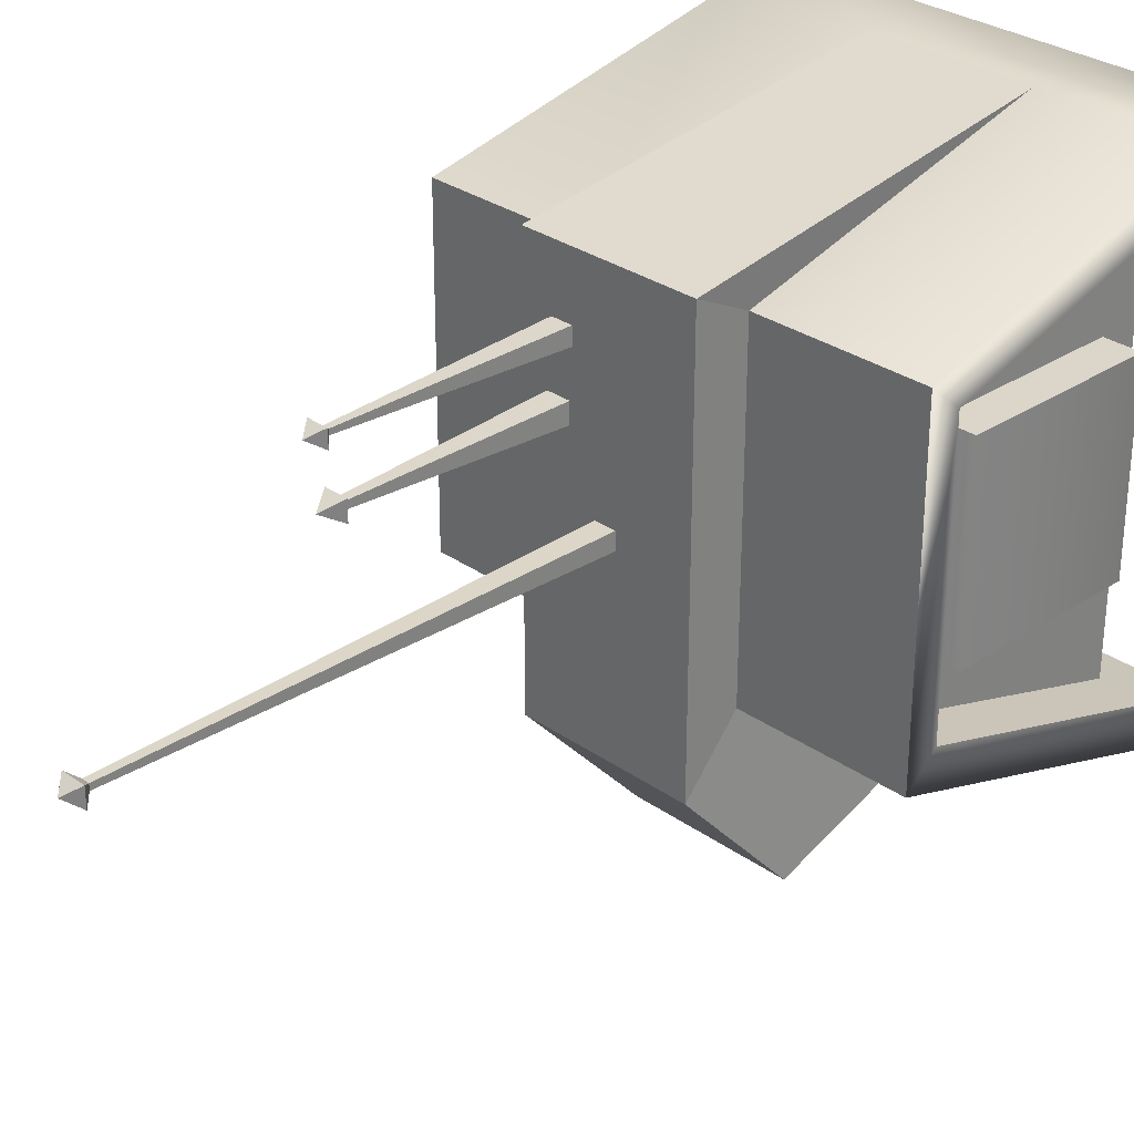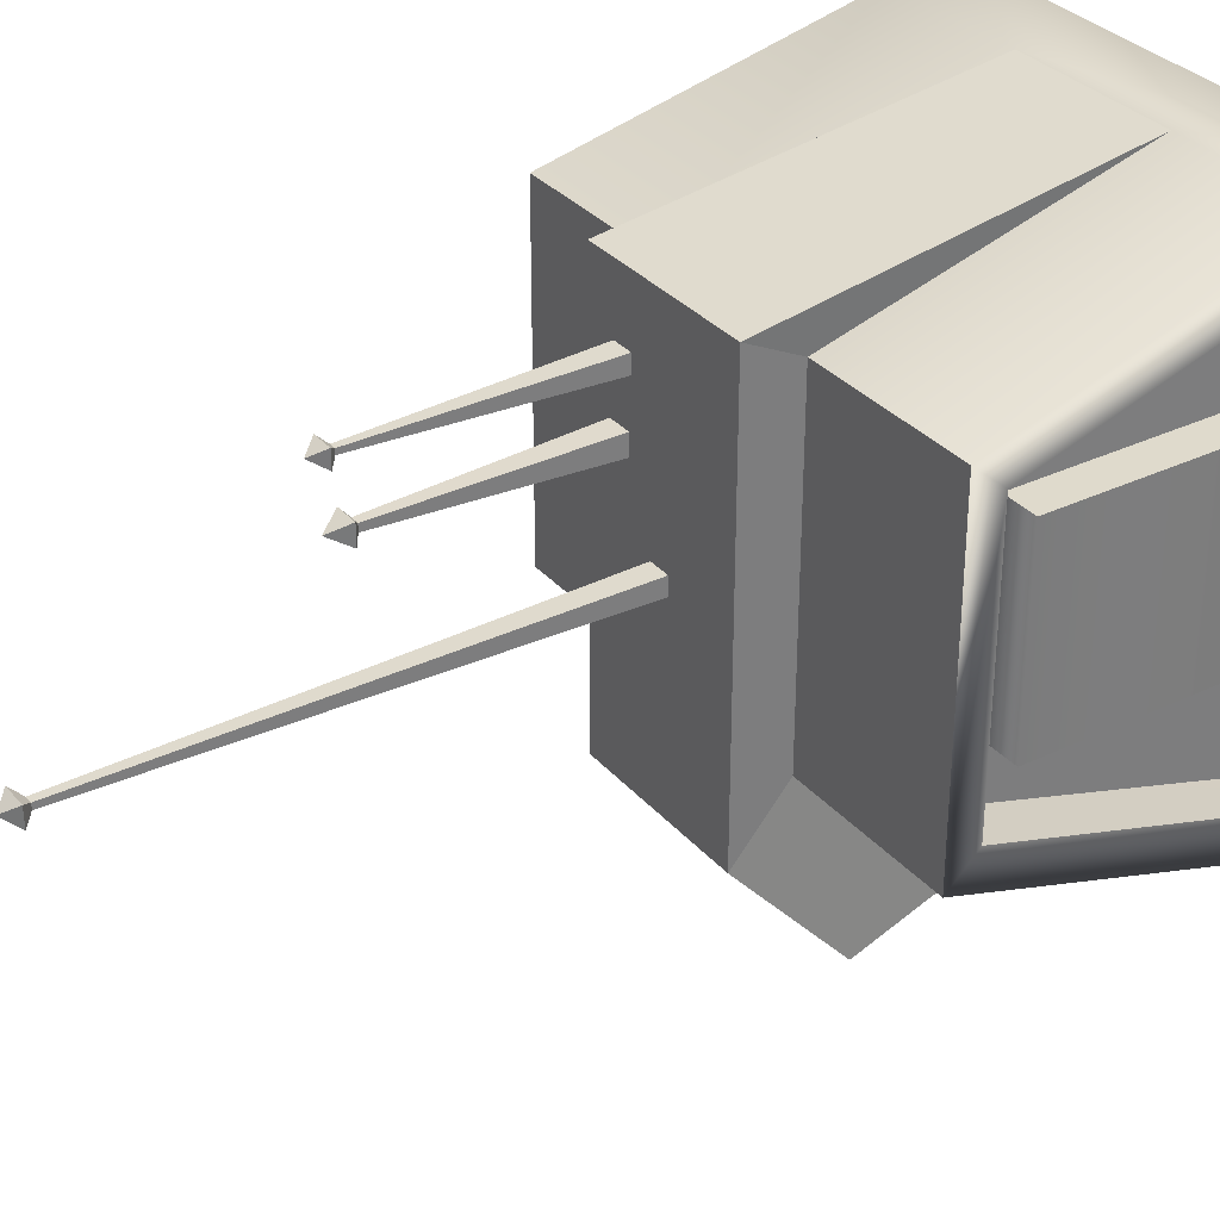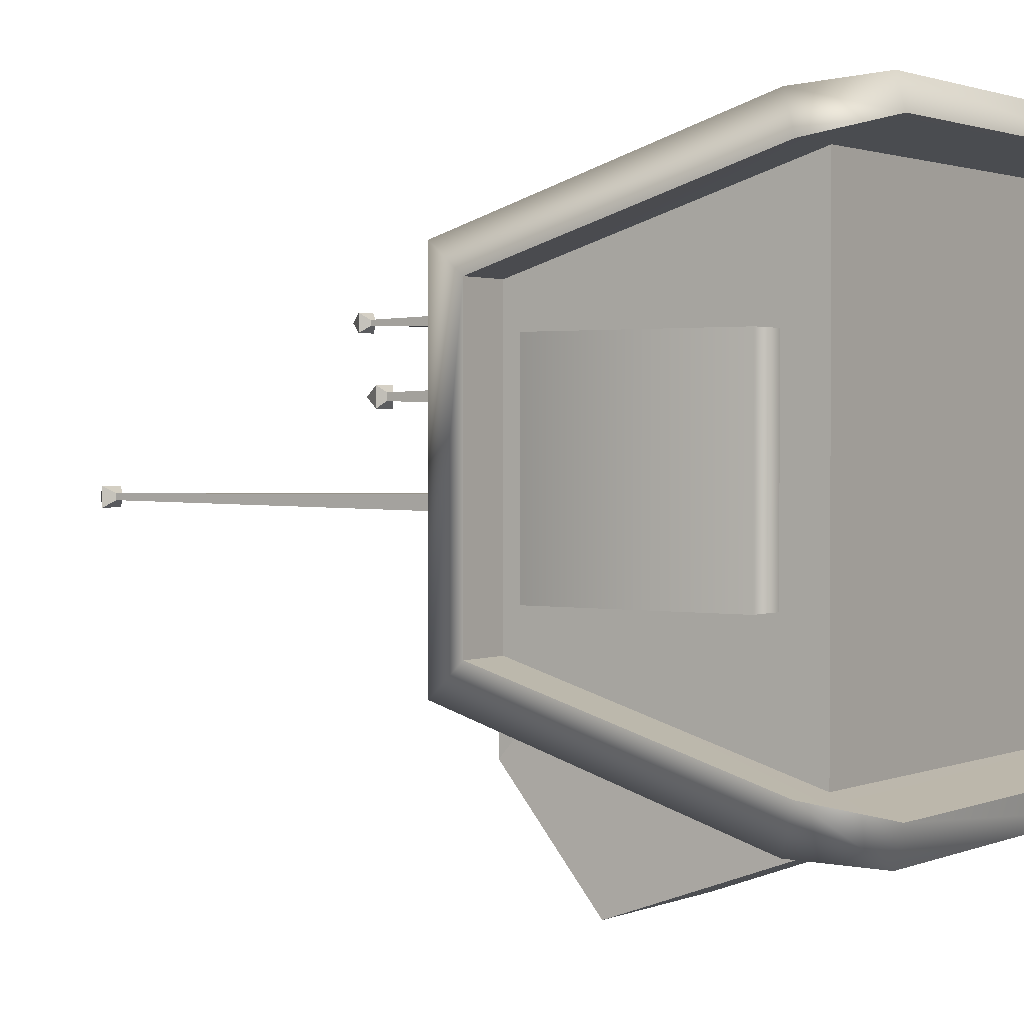
<metadata>
{"format":"obj","ext":"obj","renderer":"f3d","projection":"perspective","resolution":1024,"background":"white","views":[{"elev":29.9,"azim":-134.1,"up":"+Z"},{"elev":32.5,"azim":-123.7,"up":"+Z"},{"elev":1.6,"azim":-55.6,"up":"+Z"}]}
</metadata>
<code>
v -1.912 -1.013 1.987
v 1.71 -1.013 1.987
v -1.912 1.24 1.285
v 1.98 1.24 1.285
v -1.912 1.24 -1.285
v 1.98 1.24 -1.285
v -1.912 -1.013 -1.987
v 1.71 -1.013 -1.987
v -1.519 0.9983 1.077
v -1.519 -1.084 1.718
v 1.439 -1.084 1.718
v 1.439 0.9983 1.077
v -1.519 0.9983 -1.052
v -1.519 -1.084 -1.679
v 1.439 -1.084 -1.679
v 1.439 0.9983 -1.052
v 1.71 -1.084 1.718
v 1.98 0.9983 1.077
v 1.98 0.9983 -1.052
v 1.71 -1.084 -1.679
v -1.912 -1.084 1.718
v -1.912 0.9983 1.077
v -1.912 0.9983 -1.052
v -1.912 -1.084 -1.679
v -1.519 -0.7799 -0.7413
v -1.519 -0.7799 0.7657
v -1.519 0.6942 0.7657
v -1.519 0.6942 -0.7413
v -1.799 -0.7799 -0.7413
v -1.799 -0.7799 0.7657
v -1.799 0.6942 0.7657
v -1.799 0.6942 -0.7413
v 1.439 -1.516 1.857
v 1.402 -1.456 2.08
v -1.519 -1.516 1.857
v -1.519 -1.457 2.08
v 1.402 -1.46 -2.063
v 1.439 -1.519 -1.807
v -1.519 -1.46 -2.063
v -1.519 -1.519 -1.807
v 1.439 -0.02495 -1.36
v 1.439 -0.02495 1.392
v 1.439 0.9983 -0.3413
v 1.439 -0.02495 -0.4412
v 1.439 -1.084 -0.5447
v 1.439 0.9983 0.4217
v 1.439 -0.02495 0.5452
v 1.439 -1.084 0.673
v 1.439 -0.2466 -1.097
v 1.439 -0.3411 -0.6213
v 1.439 -0.8165 -0.7157
v 1.439 -0.722 -1.191
v 1.439 0.6474 -0.9256
v 1.439 0.5884 -0.5001
v 1.439 0.1629 -0.5591
v 1.439 0.2218 -0.9846
v 1.439 0.6208 -0.1773
v 1.439 0.1821 -0.1711
v 1.439 0.6271 0.2614
v 1.439 0.1884 0.2677
v 1.439 -0.2755 -0.1859
v 1.439 -0.7739 -0.2006
v 1.439 -0.2901 0.3125
v 1.439 -0.7885 0.2979
v 1.439 0.5885 0.6047
v 1.439 0.1745 0.6528
v 1.439 0.6367 1.019
v 1.439 0.2227 1.067
v 1.439 -0.2991 0.7743
v 1.439 -0.7664 0.7775
v 1.439 -0.2959 1.242
v 1.439 -0.7631 1.245
v 1.439 -0.1954 -0.8394
v 1.439 -0.5984 -0.57
v 1.439 -0.8678 -0.973
v 1.439 -0.4647 -1.242
v 1.439 0.706 -0.7006
v 1.439 0.3634 -0.4414
v 1.439 0.1042 -0.7841
v 1.439 0.4468 -1.043
v 1.439 0.4002 -0.2651
v 1.439 0.7148 0.04075
v 1.439 0.409 0.3554
v 1.439 0.09436 0.04962
v 1.439 -0.5216 -0.2965
v 1.439 -0.1796 0.06634
v 1.439 -0.5424 0.4084
v 1.439 -0.8844 0.04561
v 1.439 0.3716 0.543
v 1.439 0.6983 0.8017
v 1.439 0.4396 1.129
v 1.439 0.1129 0.8698
v 1.439 -0.5334 0.6792
v 1.439 -0.2008 1.007
v 1.439 -0.5289 1.34
v 1.439 -0.8615 1.012
v 1.611 -0.2466 -1.097
v 1.611 -0.1954 -0.8394
v 1.611 -0.3411 -0.6213
v 1.611 -0.5984 -0.57
v 1.611 -0.8165 -0.7157
v 1.611 -0.8678 -0.973
v 1.611 -0.722 -1.191
v 1.611 -0.4647 -1.242
v 1.611 0.6474 -0.9256
v 1.611 0.706 -0.7006
v 1.611 0.5884 -0.5001
v 1.611 0.3634 -0.4414
v 1.611 0.1629 -0.5591
v 1.611 0.1042 -0.7841
v 1.611 0.2218 -0.9846
v 1.611 0.4468 -1.043
v 1.611 0.4002 -0.2651
v 1.611 0.1821 -0.1711
v 1.611 0.6208 -0.1773
v 1.611 0.7148 0.04075
v 1.611 0.6271 0.2614
v 1.611 0.409 0.3554
v 1.611 0.1884 0.2677
v 1.611 0.09436 0.04962
v 1.611 -0.5216 -0.2965
v 1.611 -0.7739 -0.2006
v 1.611 -0.2755 -0.1859
v 1.611 -0.1796 0.06634
v 1.611 -0.2901 0.3125
v 1.611 -0.5424 0.4084
v 1.611 -0.7885 0.2979
v 1.611 -0.8844 0.04561
v 1.611 0.3716 0.543
v 1.611 0.1745 0.6528
v 1.611 0.5885 0.6047
v 1.611 0.6983 0.8017
v 1.611 0.6367 1.019
v 1.611 0.4396 1.129
v 1.611 0.2227 1.067
v 1.611 0.1129 0.8698
v 1.611 -0.5334 0.6792
v 1.611 -0.7664 0.7775
v 1.611 -0.2991 0.7743
v 1.611 -0.2008 1.007
v 1.611 -0.2959 1.242
v 1.611 -0.5289 1.34
v 1.611 -0.7631 1.245
v 1.611 -0.8615 1.012
v 1.611 -0.2846 -1.071
v 1.611 -0.2402 -0.8483
v 1.611 -0.3665 -0.6592
v 1.611 -0.5895 -0.6149
v 1.611 -0.7785 -0.7411
v 1.611 -0.8229 -0.9641
v 1.611 -0.6966 -1.153
v 1.611 -0.4737 -1.198
v 1.611 0.6151 -0.9012
v 1.611 0.6659 -0.7062
v 1.611 0.564 -0.5324
v 1.611 0.369 -0.4816
v 1.611 0.1952 -0.5835
v 1.611 0.1443 -0.7785
v 1.611 0.2463 -0.9523
v 1.611 0.4413 -1.003
v 1.611 0.4008 -0.2237
v 1.611 0.2118 -0.1422
v 1.611 0.592 -0.1477
v 1.611 0.6735 0.04134
v 1.611 0.5974 0.2326
v 1.611 0.4084 0.3141
v 1.611 0.2172 0.238
v 1.611 0.1357 0.04902
v 1.611 -0.523 -0.2495
v 1.611 -0.7416 -0.1664
v 1.611 -0.3097 -0.1536
v 1.611 -0.2266 0.06496
v 1.611 -0.3224 0.2783
v 1.611 -0.541 0.3614
v 1.611 -0.7543 0.2656
v 1.611 -0.8374 0.04699
v 1.611 0.3761 0.5821
v 1.611 0.2053 0.6772
v 1.611 0.5641 0.6355
v 1.611 0.6593 0.8063
v 1.611 0.6059 0.9943
v 1.611 0.4351 1.089
v 1.611 0.2471 1.036
v 1.611 0.1519 0.8653
v 1.611 -0.5331 0.7232
v 1.611 -0.735 0.8085
v 1.611 -0.3301 0.8057
v 1.611 -0.2448 1.008
v 1.611 -0.3273 1.211
v 1.611 -0.5292 1.296
v 1.611 -0.7322 1.213
v 1.611 -0.8175 1.012
v 1.504 -0.2846 -1.071
v 1.504 -0.2402 -0.8483
v 1.504 -0.3665 -0.6592
v 1.504 -0.5895 -0.6149
v 1.504 -0.7785 -0.7411
v 1.504 -0.8229 -0.9641
v 1.504 -0.6966 -1.153
v 1.504 -0.4737 -1.198
v 1.504 0.6151 -0.9012
v 1.504 0.6659 -0.7062
v 1.504 0.564 -0.5324
v 1.504 0.369 -0.4816
v 1.504 0.1952 -0.5835
v 1.504 0.1443 -0.7785
v 1.504 0.2463 -0.9523
v 1.504 0.4413 -1.003
v 1.504 0.4008 -0.2237
v 1.504 0.2118 -0.1422
v 1.504 0.592 -0.1477
v 1.504 0.6735 0.04134
v 1.504 0.5974 0.2326
v 1.504 0.4084 0.3141
v 1.504 0.2172 0.238
v 1.504 0.1357 0.04902
v 1.504 -0.523 -0.2495
v 1.504 -0.7416 -0.1664
v 1.504 -0.3097 -0.1536
v 1.504 -0.2266 0.06496
v 1.504 -0.3224 0.2783
v 1.504 -0.541 0.3614
v 1.504 -0.7543 0.2656
v 1.504 -0.8374 0.04699
v 1.504 0.3761 0.5821
v 1.504 0.2053 0.6772
v 1.504 0.5641 0.6355
v 1.504 0.6593 0.8063
v 1.504 0.6059 0.9943
v 1.504 0.4351 1.089
v 1.504 0.2471 1.036
v 1.504 0.1519 0.8653
v 1.504 -0.5331 0.7232
v 1.504 -0.735 0.8085
v 1.504 -0.3301 0.8057
v 1.504 -0.2448 1.008
v 1.504 -0.3273 1.211
v 1.504 -0.5292 1.296
v 1.504 -0.7322 1.213
v 1.504 -0.8175 1.012
v 1.504 -0.3504 -1.027
v 1.504 -0.3179 -0.8638
v 1.504 -0.4105 -0.7251
v 1.504 -0.574 -0.6926
v 1.504 -0.7127 -0.7852
v 1.504 -0.7452 -0.9487
v 1.504 -0.6526 -1.087
v 1.504 -0.4891 -1.12
v 1.504 0.5591 -0.8588
v 1.504 0.5964 -0.7158
v 1.504 0.5216 -0.5884
v 1.504 0.3786 -0.5511
v 1.504 0.2511 -0.6259
v 1.504 0.2139 -0.7689
v 1.504 0.2886 -0.8963
v 1.504 0.4316 -0.9336
v 1.504 0.4018 -0.152
v 1.504 0.2632 -0.09225
v 1.504 0.542 -0.09623
v 1.504 0.6018 0.04236
v 1.504 0.546 0.1826
v 1.504 0.4074 0.2424
v 1.504 0.2672 0.1866
v 1.504 0.2074 0.048
v 1.504 -0.5254 -0.168
v 1.504 -0.6857 -0.1071
v 1.504 -0.369 -0.09775
v 1.504 -0.308 0.06256
v 1.504 -0.3783 0.219
v 1.504 -0.5386 0.28
v 1.504 -0.695 0.2097
v 1.504 -0.756 0.04939
v 1.504 0.384 0.6497
v 1.504 0.2587 0.7195
v 1.504 0.5219 0.6889
v 1.504 0.5917 0.8141
v 1.504 0.5525 0.952
v 1.504 0.4272 1.022
v 1.504 0.2893 0.9826
v 1.504 0.2196 0.8574
v 1.504 -0.5326 0.7996
v 1.504 -0.6806 0.8621
v 1.504 -0.3837 0.86
v 1.504 -0.3212 1.008
v 1.504 -0.3816 1.157
v 1.504 -0.5297 1.22
v 1.504 -0.6786 1.159
v 1.504 -0.7411 1.011
v 1.807 -0.5316 -0.9062
v 1.807 0.4051 -0.7423
v 1.807 0.4046 0.04518
v 1.807 -0.532 0.05598
v 1.807 0.4056 0.8358
v 1.807 -0.5311 1.01
v -0.6978 -1.013 1.987
v -0.6074 1.24 1.285
v -0.6074 1.24 -1.285
v -0.6978 -1.013 -1.987
v 0.5723 -1.013 1.987
v 0.7573 1.24 1.285
v 0.7573 1.24 -1.285
v 0.5723 -1.013 -1.987
v -0.6074 1.66 1.493
v 0.7573 1.66 1.493
v -0.6074 1.66 -1.769
v 0.7573 1.66 -1.769
v -0.6978 0.858 -2.659
v 0.5723 0.858 -2.659
v 0.6896 0.8572 -1.756
v 0.6705 0.6695 -1.967
v 0.64 0.8807 -2.152
v 0.6591 1.068 -1.942
v 0.6864 0.7196 -1.823
v 0.6513 0.7362 -2.103
v 0.6432 1.018 -2.086
v 0.6783 1.002 -1.806
v 0.5215 0.869 -1.954
v 0.7573 1.66 0.7159
v -0.6074 1.66 0.7159
v 0.7573 1.24 0.08251
v 0.7573 1.66 -0.03316
v -0.6074 1.66 -0.03316
v -0.6074 1.24 0.08251
v 0.7573 1.66 -0.859
v -0.6074 1.66 -0.859
v 0.5152 1.66 0.8755
v 0.347 1.66 0.8755
v 0.347 1.66 1.01
v 0.5152 1.66 1.01
v 0.5513 1.66 0.3712
v 0.3661 1.66 0.3712
v 0.3661 1.66 0.528
v 0.5513 1.66 0.528
v 0.1608 1.66 -0.3042
v -0.01083 1.66 -0.3042
v -0.01083 1.66 -0.1685
v 0.1608 1.66 -0.1685
v 0.4567 3.401 0.9222
v 0.4055 3.401 0.9222
v 0.4055 3.401 0.963
v 0.4567 3.401 0.963
v 0.4928 3.28 0.4208
v 0.4247 3.28 0.4208
v 0.4247 3.28 0.4785
v 0.4928 3.28 0.4785
v 0.1045 5.35 -0.2597
v 0.04548 5.35 -0.2597
v 0.04548 5.35 -0.213
v 0.1045 5.35 -0.213
v 0.5154 3.457 0.8753
v 0.3468 3.457 0.8753
v 0.3468 3.457 1.01
v 0.5154 3.457 1.01
v 0.4311 3.565 0.9426
v 0.5516 3.326 0.3709
v 0.3658 3.326 0.3709
v 0.3658 3.326 0.5283
v 0.5516 3.326 0.5283
v 0.4587 3.473 0.4496
v 0.1713 5.422 -0.3125
v -0.02131 5.422 -0.3125
v -0.02131 5.422 -0.1602
v 0.1713 5.422 -0.1602
v 0.07498 5.525 -0.2364
f 34 33 17 2
f 38 37 8 20
f 35 36 1 21
f 39 40 24 7
f 21 1 3 22
f 9 10 21 22
f 24 14 13 23
f 7 24 23 5
f 5 297 298 7
f 19 20 8 6
f 41 15 20 19
f 17 11 42 18
f 2 17 18 4
f 19 43 16
f 45 14 15
f 3 1 295 296
f 10 9 27 26
f 13 14 25 28
f 26 27 31 30
f 28 25 29 32
f 11 17 33
f 21 10 35
f 295 1 36
f 20 15 38
f 14 24 40
f 7 298 39
f 16 41 19
f 18 42 12
f 18 12 46
f 11 10 48
f 41 44 50 73 49
f 44 45 51 74 50
f 45 15 52 75 51
f 15 41 49 76 52
f 16 43 54 77 53
f 43 44 55 78 54
f 44 41 56 79 55
f 41 16 53 80 56
f 44 43 57 81 58
f 43 46 59 82 57
f 46 47 60 83 59
f 47 44 58 84 60
f 45 44 61 85 62
f 44 47 63 86 61
f 47 48 64 87 63
f 48 45 62 88 64
f 47 46 65 89 66
f 46 12 67 90 65
f 12 42 68 91 67
f 42 47 66 92 68
f 48 47 69 93 70
f 47 42 71 94 69
f 42 11 72 95 71
f 11 48 70 96 72
f 49 73 98 97
f 73 50 99 98
f 50 74 100 99
f 74 51 101 100
f 51 75 102 101
f 75 52 103 102
f 52 76 104 103
f 76 49 97 104
f 53 77 106 105
f 77 54 107 106
f 54 78 108 107
f 78 55 109 108
f 55 79 110 109
f 79 56 111 110
f 56 80 112 111
f 80 53 105 112
f 58 81 113 114
f 81 57 115 113
f 57 82 116 115
f 82 59 117 116
f 59 83 118 117
f 83 60 119 118
f 60 84 120 119
f 84 58 114 120
f 62 85 121 122
f 85 61 123 121
f 61 86 124 123
f 86 63 125 124
f 63 87 126 125
f 87 64 127 126
f 64 88 128 127
f 88 62 122 128
f 66 89 129 130
f 89 65 131 129
f 65 90 132 131
f 90 67 133 132
f 67 91 134 133
f 91 68 135 134
f 68 92 136 135
f 92 66 130 136
f 70 93 137 138
f 93 69 139 137
f 69 94 140 139
f 94 71 141 140
f 71 95 142 141
f 95 72 143 142
f 72 96 144 143
f 96 70 138 144
f 97 98 146 145
f 98 99 147 146
f 99 100 148 147
f 100 101 149 148
f 101 102 150 149
f 102 103 151 150
f 103 104 152 151
f 104 97 145 152
f 105 106 154 153
f 106 107 155 154
f 107 108 156 155
f 108 109 157 156
f 109 110 158 157
f 110 111 159 158
f 111 112 160 159
f 112 105 153 160
f 114 113 161 162
f 113 115 163 161
f 115 116 164 163
f 116 117 165 164
f 117 118 166 165
f 118 119 167 166
f 119 120 168 167
f 120 114 162 168
f 122 121 169 170
f 121 123 171 169
f 123 124 172 171
f 124 125 173 172
f 125 126 174 173
f 126 127 175 174
f 127 128 176 175
f 128 122 170 176
f 130 129 177 178
f 129 131 179 177
f 131 132 180 179
f 132 133 181 180
f 133 134 182 181
f 134 135 183 182
f 135 136 184 183
f 136 130 178 184
f 138 137 185 186
f 137 139 187 185
f 139 140 188 187
f 140 141 189 188
f 141 142 190 189
f 142 143 191 190
f 143 144 192 191
f 144 138 186 192
f 145 146 194 193
f 146 147 195 194
f 147 148 196 195
f 148 149 197 196
f 149 150 198 197
f 150 151 199 198
f 151 152 200 199
f 152 145 193 200
f 153 154 202 201
f 154 155 203 202
f 155 156 204 203
f 156 157 205 204
f 157 158 206 205
f 158 159 207 206
f 159 160 208 207
f 160 153 201 208
f 162 161 209 210
f 161 163 211 209
f 163 164 212 211
f 164 165 213 212
f 165 166 214 213
f 166 167 215 214
f 167 168 216 215
f 168 162 210 216
f 170 169 217 218
f 169 171 219 217
f 171 172 220 219
f 172 173 221 220
f 173 174 222 221
f 174 175 223 222
f 175 176 224 223
f 176 170 218 224
f 178 177 225 226
f 177 179 227 225
f 179 180 228 227
f 180 181 229 228
f 181 182 230 229
f 182 183 231 230
f 183 184 232 231
f 184 178 226 232
f 186 185 233 234
f 185 187 235 233
f 187 188 236 235
f 188 189 237 236
f 189 190 238 237
f 190 191 239 238
f 191 192 240 239
f 192 186 234 240
f 193 194 242 241
f 194 195 243 242
f 195 196 244 243
f 196 197 245 244
f 197 198 246 245
f 198 199 247 246
f 199 200 248 247
f 200 193 241 248
f 201 202 250 249
f 202 203 251 250
f 203 204 252 251
f 204 205 253 252
f 205 206 254 253
f 206 207 255 254
f 207 208 256 255
f 208 201 249 256
f 210 209 257 258
f 209 211 259 257
f 211 212 260 259
f 212 213 261 260
f 213 214 262 261
f 214 215 263 262
f 215 216 264 263
f 216 210 258 264
f 218 217 265 266
f 217 219 267 265
f 219 220 268 267
f 220 221 269 268
f 221 222 270 269
f 222 223 271 270
f 223 224 272 271
f 224 218 266 272
f 226 225 273 274
f 225 227 275 273
f 227 228 276 275
f 228 229 277 276
f 229 230 278 277
f 230 231 279 278
f 231 232 280 279
f 232 226 274 280
f 234 233 281 282
f 233 235 283 281
f 235 236 284 283
f 236 237 285 284
f 237 238 286 285
f 238 239 287 286
f 239 240 288 287
f 240 234 282 288
f 241 242 289
f 242 243 289
f 243 244 289
f 244 245 289
f 245 246 289
f 246 247 289
f 247 248 289
f 248 241 289
f 249 250 290
f 250 251 290
f 251 252 290
f 252 253 290
f 253 254 290
f 254 255 290
f 255 256 290
f 256 249 290
f 258 257 291
f 257 259 291
f 259 260 291
f 260 261 291
f 261 262 291
f 262 263 291
f 263 264 291
f 264 258 291
f 266 265 292
f 265 267 292
f 267 268 292
f 268 269 292
f 269 270 292
f 270 271 292
f 271 272 292
f 272 266 292
f 274 273 293
f 273 275 293
f 275 276 293
f 276 277 293
f 277 278 293
f 278 279 293
f 279 280 293
f 280 274 293
f 282 281 294
f 281 283 294
f 283 284 294
f 284 285 294
f 285 286 294
f 286 287 294
f 287 288 294
f 288 282 294
f 10 11 33 35
f 36 35 33 34
f 299 295 36 34
f 39 298 302 37
f 40 39 37 38
f 38 15 14 40
f 2 299 34
f 300 299 2 4
f 302 301 6 8
f 37 302 8
f 296 295 303
f 295 299 304 303
f 299 300 304
f 296 303 319
f 300 318 304
f 298 297 305 307
f 302 298 307 308
f 301 302 310 313 309
f 302 308 311 314 310
f 308 306 312 315 311
f 306 301 309 316 312
f 309 313 317
f 313 310 317
f 310 314 317
f 314 311 317
f 311 315 317
f 315 312 317
f 312 316 317
f 316 309 317
f 18 46 43 19
f 4 18 19 6
f 6 320 4
f 318 300 320 321
f 323 296 319 322
f 323 3 296
f 6 301 320
f 321 320 301 324
f 297 323 322 325
f 323 5 3
f 5 23 22 3
f 23 13 9 22
f 27 9 13 28
f 31 27 28 32
f 32 29 30 31
f 29 25 26 30
f 25 14 10 26
f 48 10 14 45
f 324 301 306
f 297 325 305
f 4 320 300
f 297 5 323
f 318 319 327 326
f 319 303 328 327
f 303 304 329 328
f 304 318 326 329
f 321 322 331 330
f 322 319 332 331
f 319 318 333 332
f 318 321 330 333
f 324 325 335 334
f 325 322 336 335
f 322 321 337 336
f 321 324 334 337
f 326 327 339 338
f 327 328 340 339
f 328 329 341 340
f 329 326 338 341
f 330 331 343 342
f 331 332 344 343
f 332 333 345 344
f 333 330 342 345
f 334 335 347 346
f 335 336 348 347
f 336 337 349 348
f 337 334 346 349
f 338 339 351 350
f 339 340 352 351
f 340 341 353 352
f 341 338 350 353
f 350 351 354
f 351 352 354
f 352 353 354
f 353 350 354
f 342 343 356 355
f 343 344 357 356
f 344 345 358 357
f 345 342 355 358
f 355 356 359
f 356 357 359
f 357 358 359
f 358 355 359
f 346 347 361 360
f 347 348 362 361
f 348 349 363 362
f 349 346 360 363
f 360 361 364
f 361 362 364
f 362 363 364
f 363 360 364
f 306 305 325 324
f 306 308 307 305

</code>
